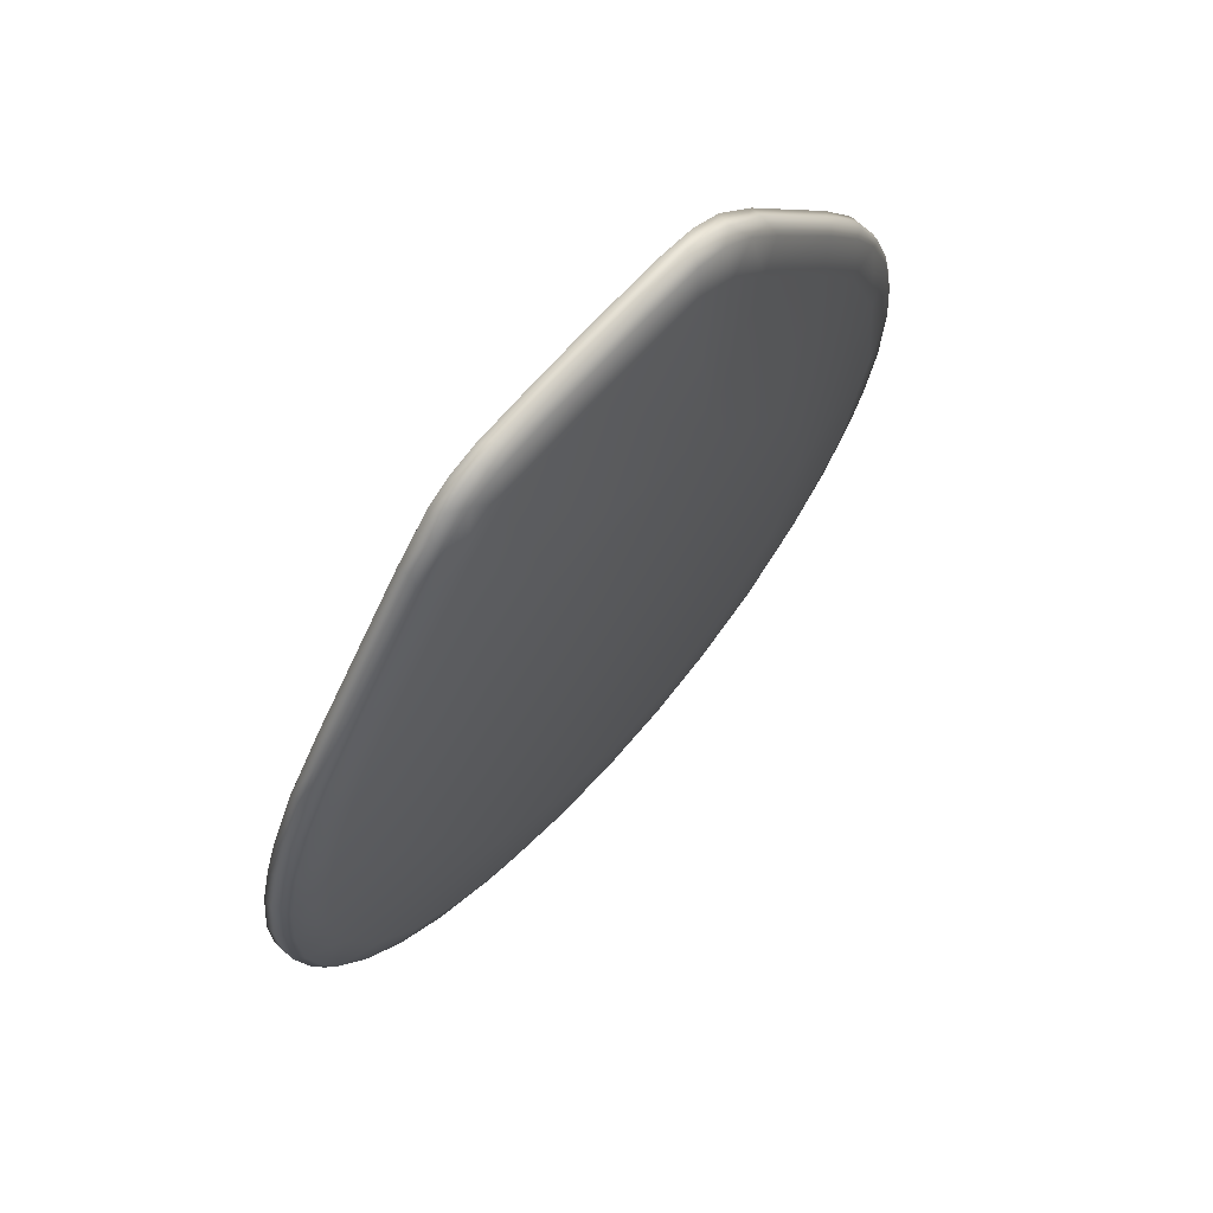
<metadata>
{"format":"obj","ext":"obj","renderer":"f3d","projection":"perspective","resolution":1024,"background":"white","views":[{"elev":68.6,"azim":-48.5,"up":"+Y"}]}
</metadata>
<code>
o Fp403_Lid
v -0.02878 0.1332 -0.04799
v -0.02068 0.1364 -0.0518
v -0.05573 0.1342 -0.05189
v 0.03006 0.1361 -0.05179
v 0.03218 0.1329 -0.04795
v 0.06571 0.1329 -0.05198
v 0.06499 0.1297 -0.04815
v 0.08316 0.1234 -0.04809
v 0.08158 0.1295 -0.05485
v 0.09241 0.123 -0.05413
v 0.1009 0.1088 -0.04738
v 0.1034 0.1131 -0.05315
v 0.1174 0.09551 -0.05076
v 0.09461 0.1221 -0.06178
v -0.0648 0.1297 -0.04815
v -0.07007 0.1336 -0.05518
v -0.05665 0.1362 -0.05615
v -0.0636 0.1354 -0.06213
v -0.08298 0.1234 -0.04811
v -0.08138 0.1295 -0.05486
v -0.09222 0.123 -0.05414
v -0.1009 0.1086 -0.04736
v -0.1032 0.113 -0.05315
v -0.1172 0.09556 -0.05077
v -0.02224 0.1385 -0.06196
v -0.02018 0.1385 -0.05595
v 0.01874 0.1385 -0.06196
v 0.03282 0.1381 -0.05593
v 0.05474 0.1366 -0.06207
v 0.06628 0.1349 -0.05639
v 0.07656 0.1321 -0.06217
v -0.1168 0.09836 -0.05492
v -0.09441 0.1221 -0.06179
v -0.08066 0.1302 -0.06215
v 0.2066 -0.04182 -0.04613
v 0.2169 -0.05503 -0.04998
v 0.1977 -0.01599 -0.04994
v 0.2173 -0.05284 -0.05413
v 0.2029 -0.02304 -0.05411
v 0.2027 -0.02215 -0.06008
v 0.1901 -0.001781 -0.05408
v 0.1692 0.02599 -0.05001
v 0.1709 0.02582 -0.05415
v 0.1781 0.01589 -0.06009
v 0.117 0.09834 -0.05492
v 0.1174 0.09793 -0.06088
v 0.2281 -0.084 -0.05416
v 0.2278 -0.08291 -0.06014
v 0.2192 -0.05791 -0.06011
v 0.2354 -0.1146 -0.06021
v 0.2358 -0.1168 -0.05409
v 0.24 -0.1538 -0.06029
v 0.2401 -0.1571 -0.05431
v 0.2386 -0.149 -0.05014
v 0.2335 -0.1111 -0.05006
v 0.2314 -0.1229 -0.04627
v 0.2396 -0.1869 -0.06034
v 0.2395 -0.1893 -0.05437
v 0.2368 -0.2128 -0.06039
v 0.2365 -0.2151 -0.05443
v 0.2318 -0.2381 -0.06044
v 0.2312 -0.2403 -0.05448
v 0.2245 -0.2626 -0.06049
v 0.2237 -0.2647 -0.05452
v 0.2357 -0.2124 -0.05025
v 0.2385 -0.1867 -0.0502
v 0.2332 -0.2019 -0.04639
v 0.2234 -0.2618 -0.05035
v 0.2306 -0.2375 -0.0503
v 0.214 -0.2851 -0.0504
v 0.2141 -0.2881 -0.05457
v 0.2025 -0.3073 -0.05045
v 0.2023 -0.3103 -0.05462
v 0.2035 -0.3083 -0.06059
v 0.215 -0.286 -0.06054
v 0.1891 -0.328 -0.05049
v 0.1887 -0.331 -0.05467
v 0.1738 -0.3472 -0.05053
v 0.1732 -0.3501 -0.0547
v 0.1746 -0.3485 -0.06067
v 0.19 -0.3292 -0.06064
v 0.2229 -0.08415 -0.04615
v 0.2273 -0.08553 -0.05001
v 0.2072 -0.1003 -0.04114
v 0.183 -0.0376 -0.04113
v 0.1889 -0.009645 -0.04609
v 0.164 0.02637 -0.04618
v 0.1546 0.006213 -0.04114
v 0.1202 0.08526 -0.04676
v 0.1061 0.07175 -0.04175
v 0.08347 0.0991 -0.04255
v 0.06004 0.1117 -0.04321
v -0.009497 0.1146 -0.04289
v -0.06827 0.1097 -0.04328
v -0.09281 0.08858 -0.04196
v -0.05382 0.00783 -0.02798
v -0.01263 0.01908 -0.0285
v 0.05311 0.0087 -0.028
v 0.108 -0.06609 -0.02713
v -0.1056 -0.06293 -0.02713
v -0.1544 0.006251 -0.04115
v -0.1639 0.02628 -0.04618
v -0.1828 -0.03758 -0.04113
v -0.1887 -0.009658 -0.04609
v -0.13 -0.114 -0.02722
v -0.2069 -0.1003 -0.04114
v 0.131 -0.1175 -0.02722
v -0.1371 -0.1748 -0.02736
v 0.1373 -0.1748 -0.02736
v -0.1253 -0.2268 -0.02749
v -0.2109 -0.2181 -0.04146
v 0.1203 -0.2406 -0.02752
v -0.0994 -0.2703 -0.0276
v -0.1914 -0.279 -0.04159
v 0.07934 -0.2894 -0.02764
v -0.05583 -0.3037 -0.02768
v -0.126 -0.3611 -0.04179
v 0.03393 -0.3118 -0.0277
v -0.009765 -0.3159 -0.02771
v -0.04507 -0.3997 -0.04188
v -0.2164 -0.2689 -0.04653
v -0.1976 -0.308 -0.04662
v -0.2138 -0.2851 -0.0504
v -0.1611 -0.3265 -0.04172
v -0.1729 -0.3423 -0.04669
v -0.1889 -0.328 -0.05049
v -0.1432 -0.3718 -0.04675
v -0.1042 -0.3979 -0.0468
v -0.1186 -0.3936 -0.05062
v -0.1383 -0.3801 -0.05059
v -0.1567 -0.3646 -0.05056
v -0.1736 -0.3472 -0.05053
v -0.08492 -0.386 -0.04186
v -0.06126 -0.4153 -0.04683
v -0.02777 -0.4219 -0.04685
v -0.07582 -0.414 -0.05065
v -0.09764 -0.4049 -0.05064
v 0.00011 -0.4046 -0.04183
v 0.000109 -0.4237 -0.04681
v 0.02799 -0.4219 -0.04685
v 0.04529 -0.3997 -0.04188
v 0.08514 -0.386 -0.04186
v 0.06148 -0.4153 -0.04683
v 0.1044 -0.3979 -0.0468
v 0.1263 -0.3611 -0.04179
v 0.1648 -0.3223 -0.04171
v 0.07604 -0.414 -0.05065
v 0.09786 -0.4049 -0.05064
v 0.1435 -0.3718 -0.04675
v 0.1188 -0.3936 -0.05062
v 0.1385 -0.3801 -0.05059
v 0.1569 -0.3646 -0.05056
v 0.1731 -0.3423 -0.04669
v 0.1978 -0.308 -0.04662
v 0.1986 -0.2633 -0.04154
v 0.2166 -0.2689 -0.04653
v 0.2261 -0.2388 -0.04647
v 0.2162 -0.1809 -0.0414
v 0.2348 -0.1569 -0.04631
v -0.02475 -0.4259 -0.05067
v 0.005946 -0.4271 -0.05068
v 0.03037 -0.4251 -0.05067
v 0.05345 -0.4207 -0.05067
v -0.05323 -0.4207 -0.05067
v -0.03988 -0.4253 -0.05485
v -0.06288 -0.4199 -0.05484
v -0.05346 -0.4224 -0.06082
v -0.07614 -0.4156 -0.0608
v -0.03028 -0.4268 -0.06082
v -0.08529 -0.4121 -0.05482
v -0.09806 -0.4065 -0.06079
v -0.01648 -0.4283 -0.05485
v -0.005753 -0.4288 -0.06083
v 0.01184 -0.4287 -0.05485
v 0.01877 -0.4281 -0.06083
v 0.0401 -0.4253 -0.05485
v 0.04215 -0.4249 -0.06082
v 0.06309 -0.4199 -0.05484
v 0.0651 -0.4193 -0.06081
v 0.0855 -0.4121 -0.05482
v 0.08744 -0.4113 -0.0608
v 0.112 -0.3995 -0.0548
v 0.1374 -0.3829 -0.05477
v 0.1561 -0.3674 -0.05474
v 0.1391 -0.3816 -0.06074
v 0.1577 -0.3659 -0.06071
v 0.1146 -0.398 -0.06077
v -0.1118 -0.3995 -0.0548
v -0.1372 -0.3829 -0.05477
v -0.1191 -0.3951 -0.06077
v -0.1389 -0.3816 -0.06074
v -0.1559 -0.3674 -0.05474
v -0.1574 -0.366 -0.06071
v -0.2311 -0.123 -0.04627
v -0.2226 -0.08414 -0.04615
v -0.2332 -0.1111 -0.05006
v -0.2154 -0.163 -0.04137
v -0.2346 -0.157 -0.04631
v -0.233 -0.2019 -0.04639
v -0.2064 -0.0418 -0.04613
v -0.2167 -0.05504 -0.04998
v -0.1975 -0.016 -0.04994
v -0.1691 0.02597 -0.05001
v -0.2259 -0.2388 -0.04647
v -0.1201 0.08515 -0.04676
v -0.2023 -0.3073 -0.05045
v -0.2021 -0.3103 -0.05462
v -0.1885 -0.331 -0.05466
v -0.173 -0.3501 -0.0547
v -0.2139 -0.2881 -0.05457
v -0.2032 -0.3083 -0.06059
v -0.2148 -0.286 -0.06054
v -0.2235 -0.2647 -0.05452
v -0.2243 -0.2626 -0.06049
v -0.231 -0.2403 -0.05447
v -0.2316 -0.2381 -0.06044
v -0.2363 -0.2151 -0.05443
v -0.2366 -0.2128 -0.06039
v -0.2232 -0.2618 -0.05035
v -0.2304 -0.2375 -0.0503
v -0.2355 -0.2124 -0.05025
v -0.2382 -0.1867 -0.0502
v -0.2384 -0.149 -0.05014
v -0.2399 -0.1571 -0.05431
v -0.2393 -0.1893 -0.05437
v -0.2356 -0.1168 -0.05409
v -0.2271 -0.08554 -0.05001
v -0.2279 -0.08401 -0.05416
v -0.2171 -0.05285 -0.05413
v -0.2027 -0.02305 -0.05411
v -0.1899 -0.001788 -0.05408
v -0.2025 -0.02216 -0.06008
v -0.1779 0.01589 -0.06009
v -0.219 -0.05791 -0.06011
v -0.1707 0.02581 -0.05415
v -0.1172 0.09793 -0.06088
v -0.2276 -0.08291 -0.06014
v -0.2352 -0.1146 -0.06021
v -0.2398 -0.1538 -0.06029
v -0.2394 -0.1869 -0.06034
v -0.1277 -0.3805 -0.05289
v -0.1032 -0.3954 -0.05292
v -0.1103 -0.3916 -0.05887
v -0.134 -0.3757 -0.05884
v -0.08407 -0.4044 -0.0589
v -0.08242 -0.4051 -0.05294
v -0.0625 -0.4121 -0.05891
v -0.06079 -0.4126 -0.05296
v -0.04034 -0.4175 -0.05892
v -0.03861 -0.4178 -0.05297
v -0.0112 -0.4212 -0.05895
v -0.01136 -0.4211 -0.05296
v 0.01625 -0.4207 -0.05297
v 0.01801 -0.4205 -0.05893
v 0.03882 -0.4178 -0.05297
v 0.04056 -0.4175 -0.05892
v 0.06101 -0.4126 -0.05296
v 0.06271 -0.4121 -0.05891
v 0.08264 -0.4051 -0.05294
v 0.08429 -0.4044 -0.0589
v 0.1035 -0.3954 -0.05292
v 0.1105 -0.3916 -0.05887
v 0.1279 -0.3805 -0.05289
v 0.1343 -0.3756 -0.05884
v 0.1508 -0.3618 -0.05285
v 0.1522 -0.3606 -0.05881
v 0.1674 -0.345 -0.05282
v 0.1687 -0.3436 -0.05877
v 0.05533 0.1288 -0.05422
v 0.01992 0.131 -0.05409
v 0.05369 0.1291 -0.06014
v 0.009484 0.1312 -0.06007
v -0.0248 0.1307 -0.05409
v -0.04904 0.1296 -0.06013
v -0.05513 0.1288 -0.05422
v 0.07368 0.1251 -0.05432
v 0.07373 0.125 -0.06024
v 0.08972 0.1162 -0.05991
v 0.09131 0.1148 -0.05388
v -0.07348 0.1251 -0.05433
v -0.07353 0.125 -0.06025
v -0.08952 0.1162 -0.05992
v -0.09111 0.1148 -0.05388
v -0.11 0.09453 -0.05906
v -0.1116 0.09238 -0.05302
v -0.1631 0.02324 -0.05229
v -0.1915 -0.01861 -0.05221
v -0.168 0.01656 -0.0582
v -0.1956 -0.02559 -0.05818
v -0.2104 -0.05699 -0.05225
v -0.2161 -0.07184 -0.05822
v -0.2206 -0.08696 -0.05228
v -0.2275 -0.1158 -0.05831
v -0.2267 -0.1121 -0.05234
v -0.2306 -0.1377 -0.05241
v -0.232 -0.1543 -0.05837
v -0.2322 -0.1631 -0.05244
v -0.2317 -0.1866 -0.05844
v -0.2315 -0.1886 -0.05249
v -0.2289 -0.2118 -0.05849
v -0.2286 -0.2138 -0.05254
v -0.224 -0.2364 -0.05854
v -0.2235 -0.2383 -0.05259
v -0.2169 -0.2602 -0.05859
v -0.2162 -0.2621 -0.05264
v -0.2076 -0.283 -0.05864
v -0.2068 -0.2848 -0.05269
v -0.1964 -0.3047 -0.05869
v -0.1955 -0.3064 -0.05274
v -0.1833 -0.3249 -0.05873
v -0.1822 -0.3265 -0.05278
v -0.1684 -0.3436 -0.05877
v -0.1672 -0.345 -0.05282
v -0.152 -0.3606 -0.05881
v -0.1506 -0.3618 -0.05285
v 0.2308 -0.1377 -0.05241
v 0.2277 -0.1157 -0.05831
v 0.2322 -0.1542 -0.05837
v 0.2269 -0.1121 -0.05234
v 0.2324 -0.1631 -0.05244
v 0.2319 -0.1866 -0.05844
v 0.2317 -0.1886 -0.05249
v 0.2291 -0.2118 -0.05849
v 0.2288 -0.2138 -0.05254
v 0.2242 -0.2364 -0.05854
v 0.2237 -0.2383 -0.05259
v 0.2171 -0.2602 -0.05859
v 0.2164 -0.2621 -0.05264
v 0.2208 -0.08695 -0.05228
v 0.2164 -0.07183 -0.05822
v 0.2106 -0.05698 -0.05225
v 0.1958 -0.02558 -0.05818
v 0.1917 -0.0186 -0.05221
v 0.1682 0.01657 -0.05819
v 0.2079 -0.283 -0.05864
v 0.2071 -0.2848 -0.05269
v 0.1966 -0.3047 -0.05869
v 0.1957 -0.3064 -0.05274
v 0.1835 -0.3249 -0.05873
v 0.1824 -0.3265 -0.05278
v 0.1633 0.02327 -0.05228
v 0.1118 0.09238 -0.05302
v 0.1102 0.09453 -0.05906
v 0.06805 0.1078 -0.04952
v 0.09389 0.08508 -0.04826
v 0.02923 0.1123 -0.0493
v -0.04476 0.1119 -0.04935
v 0.153 0.005545 -0.04745
v 0.1814 -0.03828 -0.04743
v 0.2055 -0.1002 -0.04748
v 0.2138 -0.1626 -0.04764
v 0.2094 -0.2177 -0.04776
v 0.1964 -0.262 -0.04786
v 0.1763 -0.3029 -0.04797
v 0.1377 -0.3495 -0.04808
v 0.08915 -0.3825 -0.04816
v 0.0449 -0.3981 -0.04819
v 0.000109 -0.4031 -0.04818
v -0.04468 -0.3981 -0.04819
v -0.09848 -0.378 -0.04814
v -0.1452 -0.3416 -0.04806
v -0.1761 -0.3029 -0.04797
v -0.1962 -0.262 -0.04786
v -0.2092 -0.2177 -0.04776
v -0.2136 -0.1627 -0.04764
v -0.2053 -0.1002 -0.04748
v -0.1812 -0.03826 -0.04743
v -0.1528 0.00558 -0.04745
v -0.1049 0.07029 -0.04805
v -0.08016 0.1006 -0.04908
v -0.1215 -0.06643 -0.04106
v -0.149 -0.1616 -0.04129
v -0.05931 0.02038 -0.04201
v 0.008619 0.03226 -0.04252
v 0.1398 -0.1108 -0.04116
v 0.1482 -0.1726 -0.04131
v -0.1309 -0.2432 -0.04148
v 0.1247 -0.2579 -0.04151
v -0.07718 -0.3073 -0.04164
v 0.06988 -0.3098 -0.04165
v 0.007265 -0.3298 -0.04169
v 0.06056 0.01969 -0.042
v 0.1142 -0.05572 -0.04108
v -0.1744 -0.3485 -0.06067
v -0.1898 -0.3292 -0.06064
f 1 3 2
f 4 1 2
f 4 5 1
f 6 5 4
f 6 7 5
f 6 8 7
f 6 9 8
f 8 9 10
f 10 11 8
f 10 12 11
f 11 12 13
f 10 14 12
f 14 10 9
f 1 15 3
f 15 16 3
f 16 17 3
f 16 18 17
f 16 15 19
f 16 19 20
f 19 21 20
f 21 19 22
f 21 22 23
f 22 24 23
f 25 17 18
f 25 26 17
f 27 26 25
f 27 28 26
f 28 27 29
f 26 3 17
f 26 2 3
f 26 4 2
f 26 28 4
f 28 6 4
f 28 30 6
f 30 28 29
f 30 29 31
f 30 31 9
f 6 30 9
f 23 24 32
f 14 9 31
f 21 23 33
f 33 20 21
f 33 34 20
f 34 16 20
f 34 18 16
f 35 37 36
f 38 36 37
f 38 37 39
f 39 40 38
f 41 40 39
f 37 41 39
f 41 37 42
f 41 42 43
f 43 44 41
f 41 44 40
f 42 45 43
f 13 45 42
f 12 45 13
f 45 46 43
f 46 45 12
f 43 46 44
f 47 36 38
f 48 47 38
f 48 38 49
f 38 40 49
f 50 47 48
f 50 51 47
f 52 51 50
f 52 53 51
f 54 51 53
f 55 51 54
f 56 55 54
f 57 53 52
f 57 58 53
f 59 58 57
f 59 60 58
f 61 60 59
f 61 62 60
f 63 62 61
f 63 64 62
f 58 60 65
f 58 65 66
f 53 66 54
f 53 58 66
f 67 66 65
f 62 64 68
f 62 68 69
f 60 69 65
f 60 62 69
f 64 70 68
f 64 71 70
f 71 72 70
f 71 73 72
f 74 73 71
f 74 71 75
f 75 64 63
f 75 71 64
f 73 76 72
f 73 77 76
f 77 78 76
f 77 79 78
f 80 79 77
f 80 77 81
f 81 73 74
f 81 77 73
f 82 83 55
f 56 82 55
f 84 82 56
f 35 82 84
f 82 35 36
f 35 84 85
f 85 86 35
f 35 86 37
f 42 37 86
f 42 86 87
f 88 87 86
f 85 88 86
f 13 42 87
f 13 87 89
f 90 89 87
f 88 90 87
f 89 11 13
f 11 89 90
f 11 90 91
f 91 8 11
f 91 92 8
f 92 7 8
f 92 5 7
f 92 93 5
f 93 1 5
f 1 93 94
f 1 94 15
f 94 19 15
f 94 95 19
f 96 95 94
f 96 94 97
f 97 94 93
f 98 96 97
f 93 98 97
f 93 92 98
f 98 92 91
f 98 91 90
f 98 90 99
f 99 100 98
f 98 100 96
f 96 100 95
f 100 101 95
f 101 102 95
f 100 103 101
f 103 104 101
f 101 104 102
f 99 105 100
f 100 105 103
f 105 106 103
f 107 105 99
f 99 85 107
f 107 108 105
f 106 105 108
f 109 108 107
f 109 110 108
f 110 111 108
f 112 110 109
f 112 113 110
f 113 114 110
f 110 114 111
f 115 113 112
f 115 116 113
f 116 117 113
f 118 116 115
f 116 118 119
f 119 120 116
f 121 111 114
f 114 122 121
f 121 122 123
f 114 124 122
f 113 117 124
f 113 124 114
f 124 125 122
f 122 125 126
f 127 124 117
f 127 125 124
f 117 128 127
f 129 127 128
f 129 130 127
f 131 125 127
f 131 132 125
f 117 133 128
f 133 134 128
f 133 120 134
f 120 135 134
f 136 128 134
f 136 137 128
f 138 139 135
f 138 140 139
f 141 140 138
f 118 141 138
f 118 142 141
f 142 143 141
f 141 143 140
f 142 144 143
f 145 144 142
f 115 145 142
f 118 115 142
f 115 146 145
f 147 143 144
f 147 144 148
f 149 145 146
f 145 149 144
f 150 144 149
f 150 149 151
f 149 152 151
f 152 149 153
f 149 146 153
f 152 153 78
f 153 76 78
f 154 76 153
f 146 154 153
f 155 154 146
f 112 155 146
f 115 112 146
f 154 72 76
f 154 70 72
f 156 70 154
f 155 156 154
f 156 68 70
f 68 156 157
f 155 157 156
f 68 157 69
f 69 157 67
f 69 67 65
f 157 158 67
f 157 155 158
f 109 158 155
f 112 109 155
f 158 159 67
f 66 67 159
f 66 159 54
f 56 54 159
f 56 159 158
f 56 158 84
f 84 158 109
f 84 109 107
f 107 85 84
f 99 88 85
f 99 90 88
f 82 36 83
f 47 83 36
f 51 83 47
f 51 55 83
f 139 161 160
f 161 139 140
f 161 140 162
f 162 140 143
f 162 143 163
f 143 147 163
f 135 139 160
f 160 134 135
f 160 164 134
f 134 164 136
f 160 165 164
f 164 166 136
f 164 165 166
f 166 165 167
f 166 167 168
f 165 169 167
f 170 166 168
f 136 166 170
f 170 168 171
f 136 170 137
f 165 172 169
f 172 173 169
f 172 174 173
f 174 175 173
f 175 174 176
f 162 176 174
f 175 176 177
f 177 176 178
f 163 178 176
f 162 163 176
f 177 178 179
f 179 178 180
f 147 180 178
f 163 147 178
f 179 180 181
f 147 148 180
f 148 182 180
f 181 180 182
f 148 150 182
f 144 150 148
f 183 182 150
f 183 150 151
f 184 183 151
f 184 151 152
f 79 184 152
f 79 152 78
f 185 183 184
f 185 184 186
f 186 184 79
f 186 79 80
f 181 182 187
f 187 183 185
f 187 182 183
f 128 137 129
f 137 188 129
f 189 129 188
f 190 189 188
f 188 171 190
f 190 191 189
f 189 130 129
f 137 170 188
f 188 170 171
f 192 130 189
f 191 192 189
f 192 131 130
f 127 130 131
f 191 193 192
f 194 196 195
f 106 194 195
f 194 106 197
f 194 197 198
f 197 199 198
f 200 106 195
f 195 201 200
f 200 103 106
f 103 200 104
f 200 202 104
f 203 104 202
f 203 102 104
f 197 111 199
f 111 204 199
f 121 204 111
f 106 108 197
f 108 111 197
f 95 102 205
f 95 205 22
f 205 24 22
f 19 95 22
f 122 126 206
f 122 206 123
f 207 206 126
f 207 126 208
f 208 126 132
f 125 132 126
f 208 132 209
f 210 206 207
f 210 123 206
f 211 210 207
f 211 212 210
f 212 213 210
f 213 123 210
f 212 214 213
f 214 215 213
f 214 216 215
f 216 217 215
f 216 218 217
f 213 219 123
f 215 219 213
f 121 123 219
f 219 204 121
f 219 220 204
f 217 220 215
f 215 220 219
f 220 199 204
f 220 221 199
f 217 221 220
f 199 221 222
f 222 198 199
f 222 223 198
f 194 198 223
f 194 223 196
f 224 223 222
f 224 222 225
f 225 221 217
f 225 222 221
f 218 225 217
f 223 224 226
f 196 223 226
f 226 227 196
f 195 196 227
f 195 227 201
f 228 201 227
f 226 228 227
f 228 229 201
f 229 202 201
f 200 201 202
f 229 230 202
f 202 230 231
f 231 230 232
f 230 229 232
f 231 232 233
f 229 234 232
f 235 231 233
f 235 233 236
f 32 235 236
f 203 235 32
f 231 203 202
f 231 235 203
f 24 203 32
f 236 23 32
f 236 33 23
f 237 229 228
f 237 234 229
f 238 237 228
f 238 228 226
f 239 238 226
f 239 226 224
f 240 239 224
f 240 224 225
f 218 240 225
f 241 243 242
f 241 244 243
f 245 242 243
f 245 246 242
f 247 246 245
f 247 248 246
f 249 248 247
f 249 250 248
f 251 250 249
f 251 252 250
f 251 253 252
f 251 254 253
f 254 255 253
f 254 256 255
f 256 257 255
f 256 258 257
f 258 259 257
f 258 260 259
f 260 261 259
f 260 262 261
f 263 261 262
f 263 262 264
f 264 265 263
f 264 266 265
f 266 267 265
f 266 268 267
f 269 271 270
f 270 271 272
f 270 272 273
f 273 272 274
f 275 273 274
f 271 269 276
f 271 276 277
f 278 277 276
f 278 276 279
f 274 280 275
f 274 281 280
f 282 280 281
f 282 283 280
f 284 283 282
f 284 285 283
f 286 288 287
f 287 288 289
f 287 289 290
f 290 289 291
f 290 291 292
f 288 286 285
f 288 285 284
f 293 292 291
f 293 294 292
f 294 293 295
f 295 293 296
f 295 296 297
f 298 297 296
f 298 299 297
f 300 299 298
f 300 301 299
f 302 301 300
f 302 303 301
f 304 303 302
f 304 305 303
f 306 305 304
f 306 307 305
f 308 307 306
f 308 309 307
f 310 309 308
f 310 311 309
f 312 311 310
f 312 313 311
f 314 313 312
f 314 315 313
f 316 318 317
f 319 316 317
f 316 320 318
f 321 318 320
f 321 320 322
f 323 321 322
f 323 322 324
f 325 323 324
f 325 324 326
f 327 325 326
f 327 326 328
f 317 329 319
f 317 330 329
f 331 329 330
f 331 330 332
f 333 331 332
f 333 332 334
f 335 327 328
f 335 328 336
f 337 335 336
f 337 336 338
f 339 337 338
f 339 338 340
f 268 339 340
f 268 340 267
f 341 333 334
f 334 342 341
f 334 343 342
f 343 279 342
f 343 278 279
f 279 276 344
f 279 344 345
f 344 276 269
f 344 269 346
f 346 269 270
f 346 270 347
f 270 273 347
f 273 275 347
f 345 342 279
f 345 341 342
f 348 341 345
f 348 333 341
f 349 333 348
f 349 331 333
f 350 331 349
f 350 329 331
f 350 319 329
f 350 316 319
f 351 316 350
f 351 320 316
f 322 320 351
f 322 351 352
f 324 322 352
f 326 324 352
f 352 328 326
f 352 353 328
f 336 328 353
f 336 353 354
f 338 336 354
f 340 338 354
f 354 267 340
f 354 355 267
f 265 267 355
f 263 265 355
f 263 355 356
f 261 263 356
f 259 261 356
f 356 257 259
f 356 357 257
f 255 257 357
f 357 253 255
f 357 358 253
f 252 253 358
f 252 358 359
f 252 359 250
f 359 248 250
f 248 359 360
f 248 360 246
f 360 242 246
f 360 241 242
f 241 360 361
f 241 361 315
f 361 313 315
f 313 361 362
f 313 362 311
f 362 309 311
f 362 307 309
f 363 307 362
f 363 305 307
f 305 363 364
f 305 364 303
f 364 301 303
f 364 299 301
f 365 299 364
f 365 297 299
f 295 297 365
f 295 365 366
f 294 295 366
f 292 294 366
f 290 292 366
f 290 366 367
f 287 290 367
f 287 367 368
f 286 287 368
f 286 368 369
f 285 286 369
f 285 369 370
f 283 285 370
f 280 283 370
f 280 370 347
f 275 280 347
f 371 367 366
f 371 368 367
f 371 369 368
f 371 366 372
f 373 369 371
f 373 370 369
f 373 347 370
f 347 373 374
f 372 375 371
f 372 376 375
f 376 350 375
f 377 376 372
f 364 377 372
f 377 378 376
f 378 352 376
f 379 378 377
f 379 380 378
f 380 355 378
f 380 379 381
f 359 381 379
f 373 382 374
f 382 346 374
f 373 383 382
f 345 382 383
f 349 383 375
f 350 349 375
f 371 375 383
f 371 383 373
f 356 380 381
f 380 356 355
f 356 381 357
f 382 344 346
f 345 344 382
f 348 345 383
f 349 348 383
f 381 358 357
f 359 358 381
f 374 346 347
f 360 359 379
f 361 360 379
f 379 362 361
f 379 377 362
f 363 362 377
f 364 363 377
f 365 364 372
f 366 365 372
f 25 274 272
f 25 18 274
f 18 281 274
f 272 27 25
f 27 272 271
f 27 271 29
f 29 271 277
f 29 277 31
f 31 277 278
f 31 278 14
f 14 278 343
f 14 343 46
f 334 46 343
f 334 44 46
f 44 334 332
f 44 332 40
f 40 332 330
f 40 330 49
f 330 48 49
f 48 330 317
f 48 317 50
f 50 317 318
f 50 318 52
f 318 57 52
f 318 321 57
f 321 59 57
f 321 323 59
f 323 61 59
f 323 325 61
f 325 63 61
f 325 327 63
f 327 75 63
f 327 335 75
f 335 74 75
f 335 337 74
f 337 81 74
f 337 339 81
f 339 80 81
f 339 268 80
f 268 186 80
f 268 266 186
f 266 185 186
f 266 264 185
f 264 187 185
f 264 262 187
f 262 181 187
f 262 260 181
f 260 179 181
f 260 258 179
f 258 177 179
f 258 256 177
f 256 175 177
f 256 254 175
f 254 173 175
f 254 251 173
f 251 169 173
f 249 169 251
f 249 167 169
f 247 167 249
f 247 168 167
f 245 168 247
f 245 171 168
f 243 171 245
f 243 190 171
f 190 243 244
f 190 244 191
f 191 244 314
f 191 314 193
f 193 314 312
f 193 312 384
f 384 312 310
f 384 310 385
f 385 310 308
f 385 308 211
f 211 308 306
f 211 306 212
f 212 306 304
f 212 304 214
f 214 304 302
f 214 302 216
f 216 302 300
f 216 300 218
f 218 300 298
f 218 298 240
f 240 298 296
f 240 296 239
f 296 238 239
f 296 293 238
f 293 237 238
f 293 291 237
f 234 237 291
f 291 232 234
f 291 289 232
f 289 233 232
f 289 288 233
f 236 233 288
f 236 288 284
f 284 33 236
f 284 282 33
f 282 34 33
f 282 281 34
f 18 34 281
f 24 102 203
f 24 205 102
f 120 138 135
f 119 138 120
f 119 118 138
f 116 120 133
f 116 133 117
f 376 351 350
f 376 352 351
f 378 353 352
f 378 354 353
f 378 355 354
f 161 162 174
f 172 161 174
f 172 160 161
f 160 172 165
f 209 131 192
f 209 132 131
f 193 209 192
f 193 384 209
f 384 208 209
f 384 385 208
f 385 207 208
f 385 211 207
f 46 12 14
f 244 315 314
f 244 241 315

</code>
